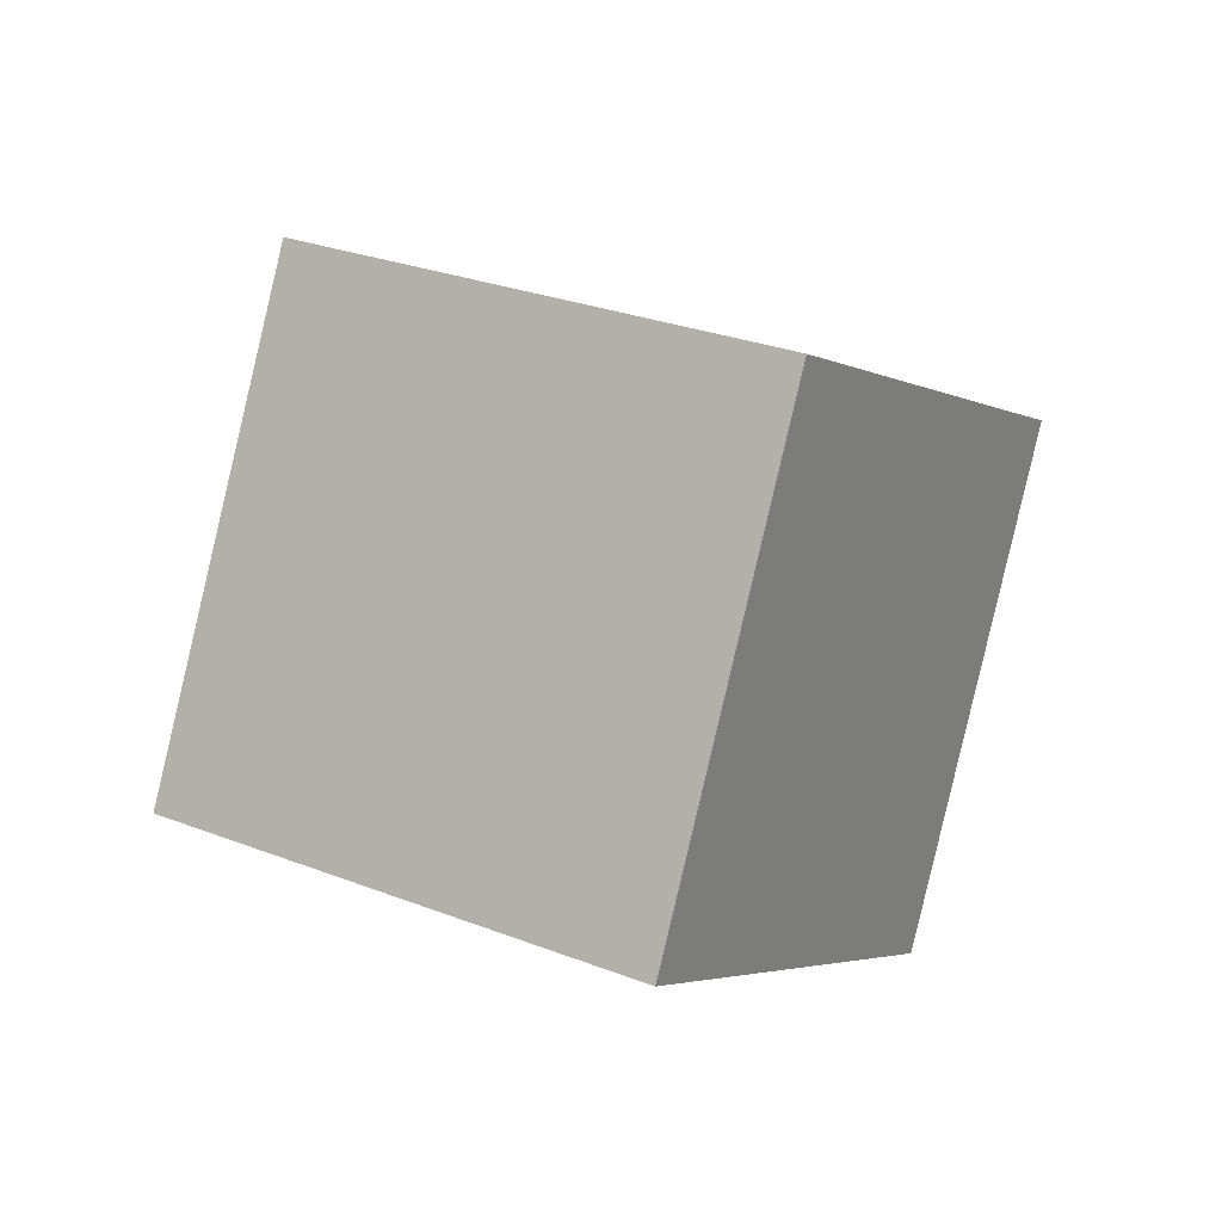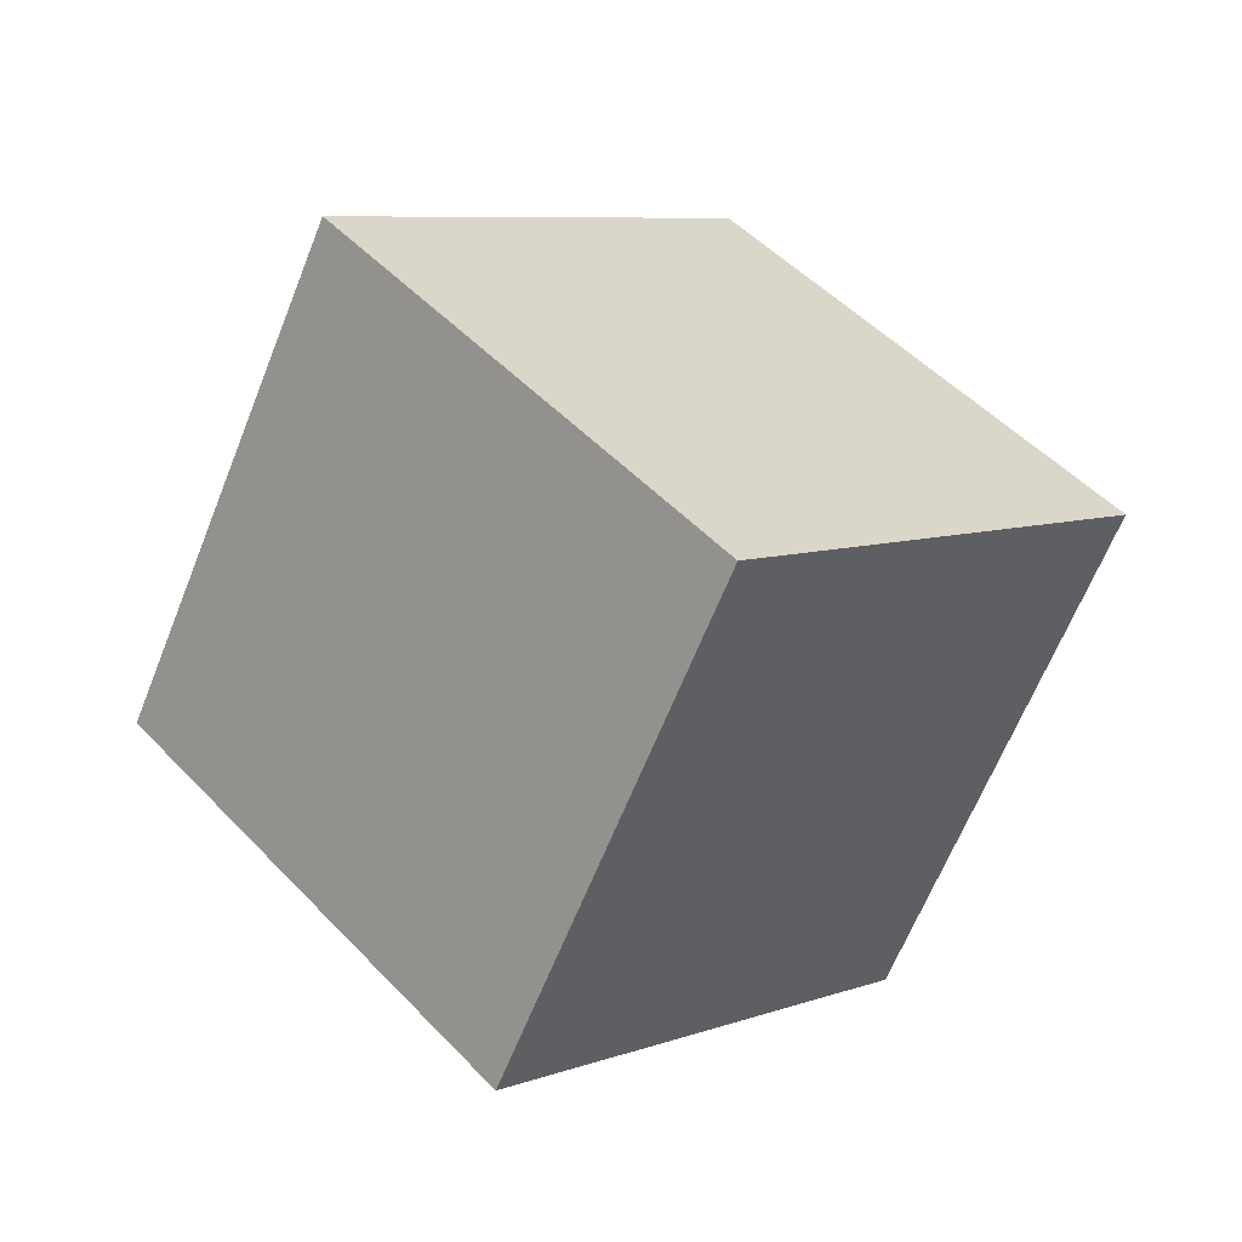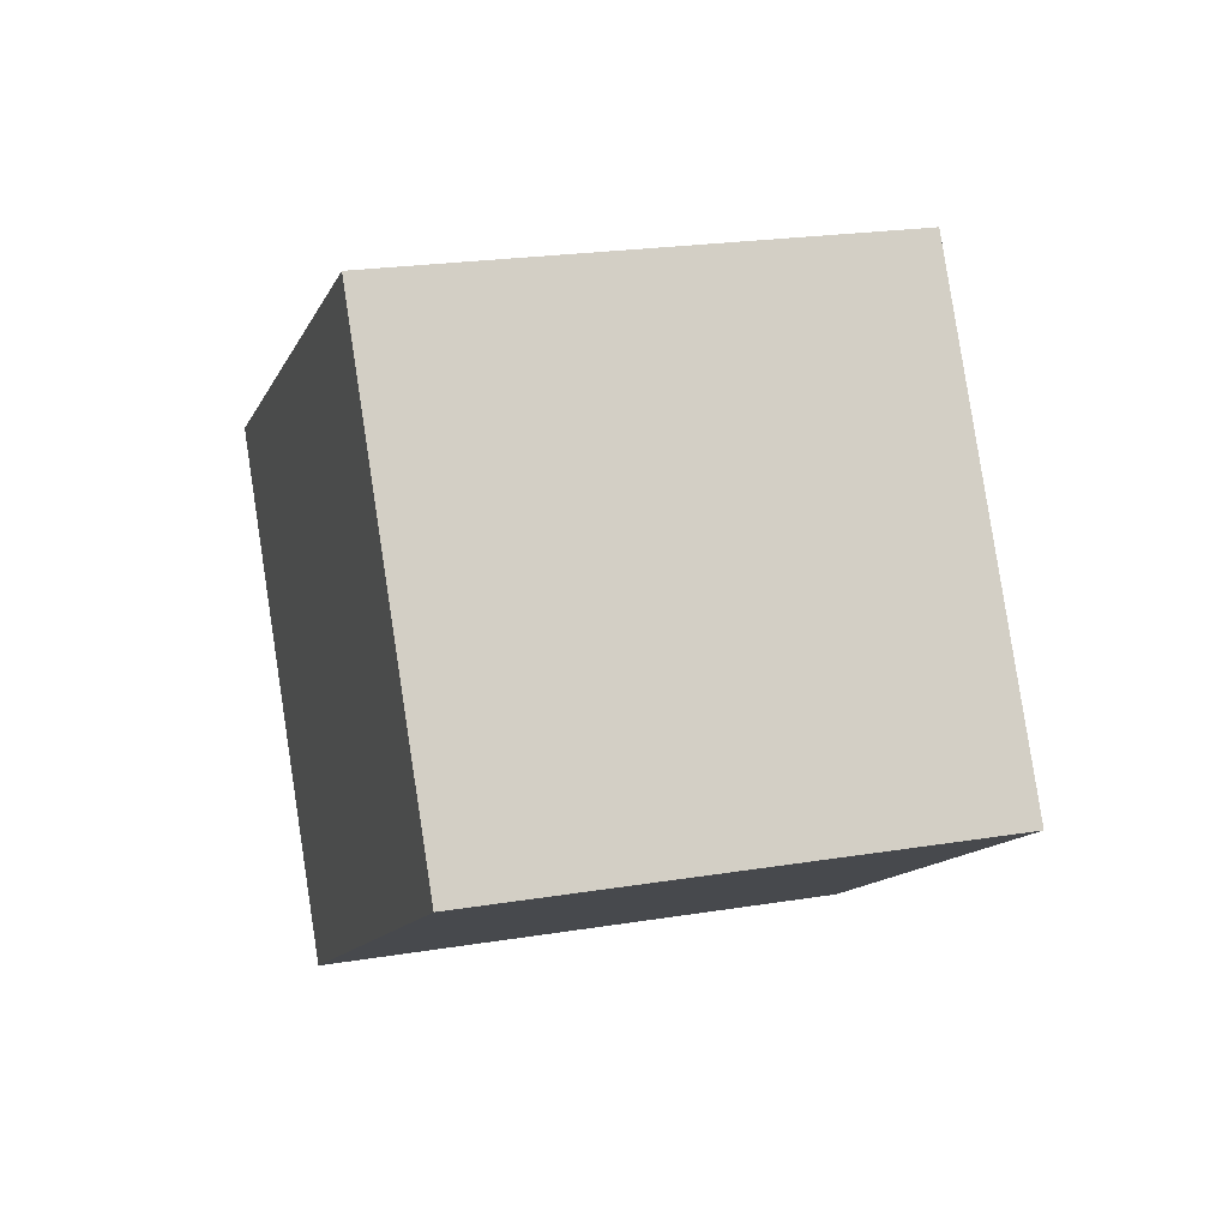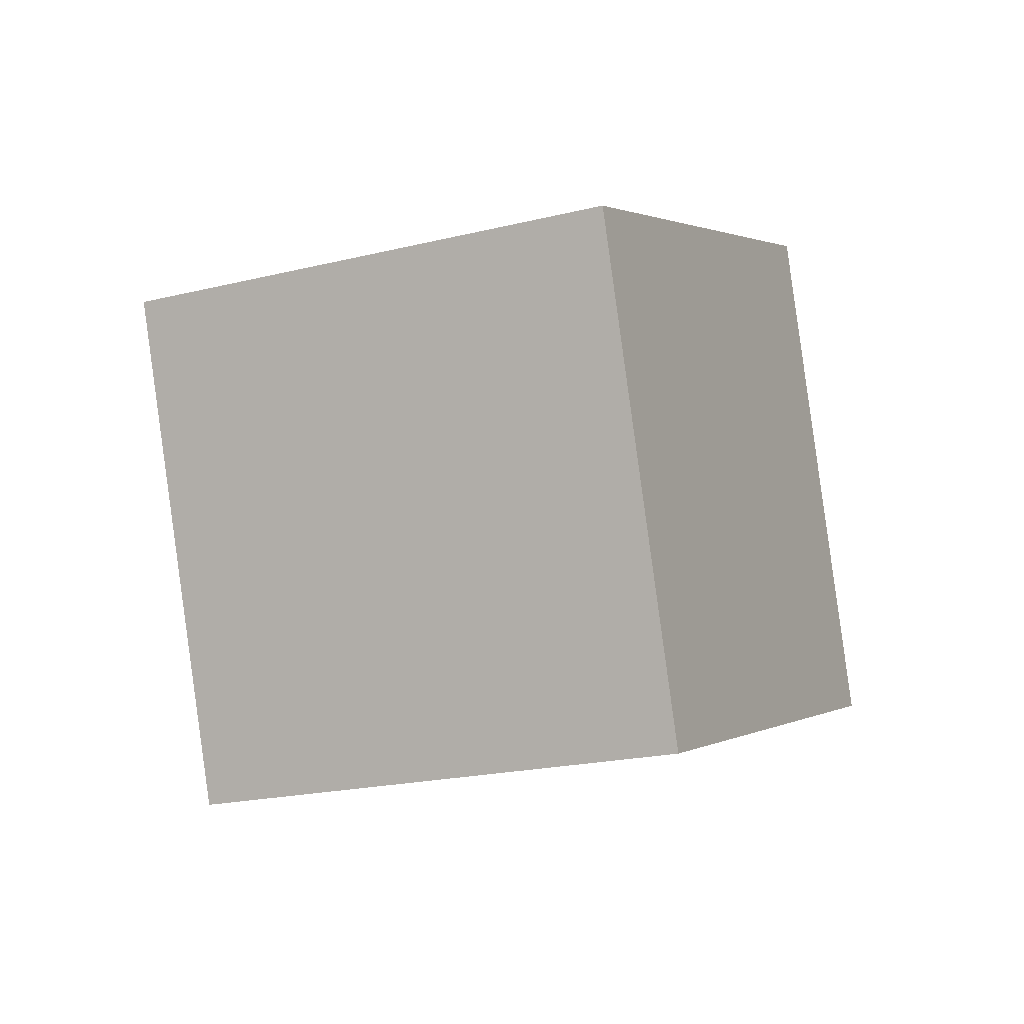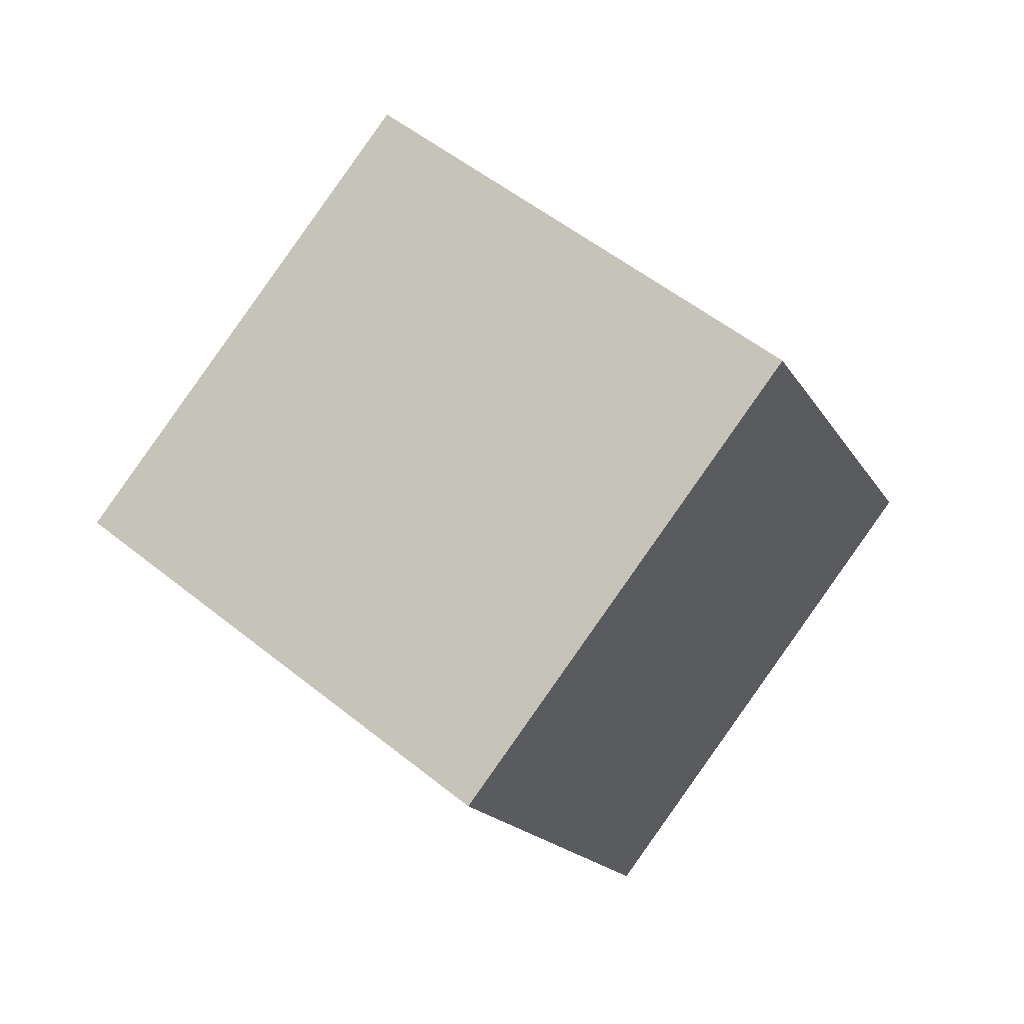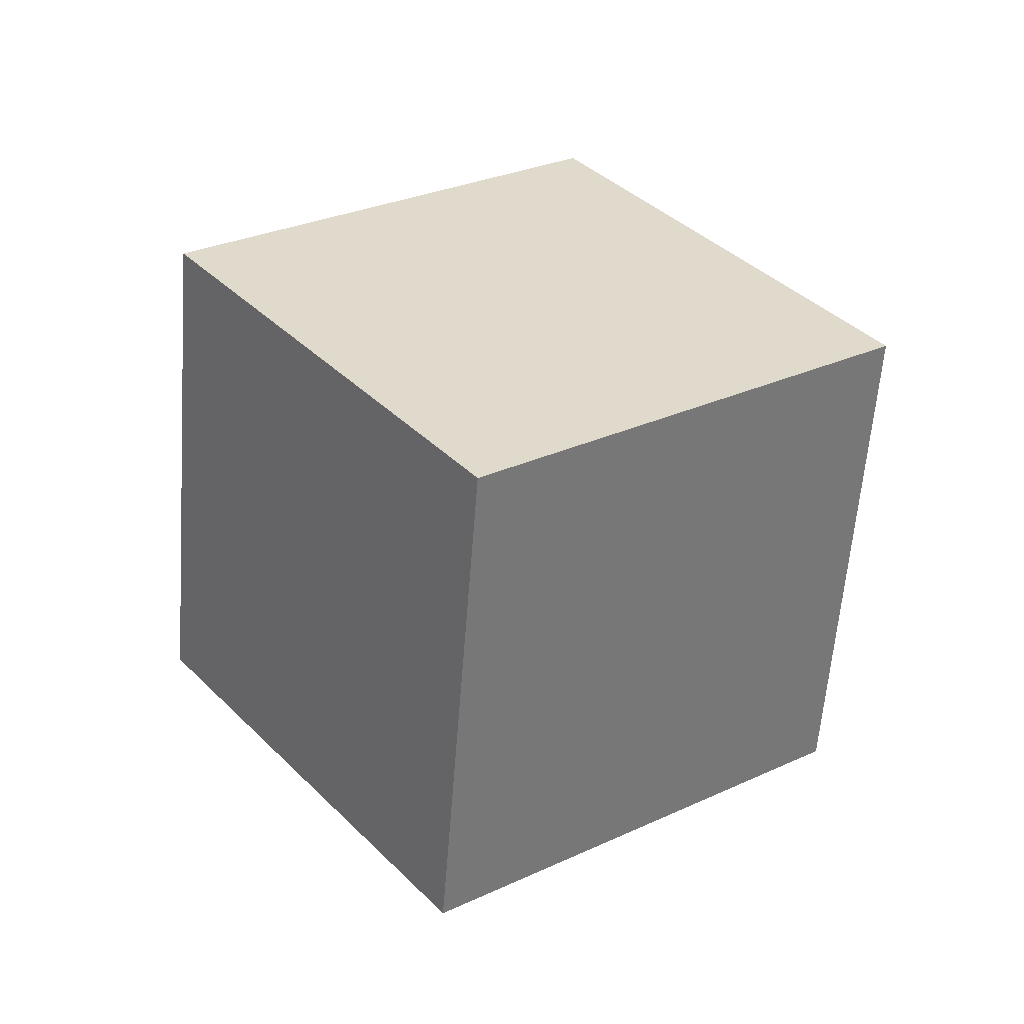
<metadata>
{"format":"obj","ext":"obj","renderer":"f3d","projection":"perspective","resolution":1024,"background":"white","views":[{"elev":-31.2,"azim":-40.2,"up":"+Z"},{"elev":-44.6,"azim":42.2,"up":"+Y"},{"elev":-48.1,"azim":-32.3,"up":"+Y"},{"elev":-56.7,"azim":176.0,"up":"+Y"},{"elev":12.6,"azim":-127.2,"up":"+Z"},{"elev":69.3,"azim":168.9,"up":"+Z"}]}
</metadata>
<code>
v 12.79 2.16 -1.656
v 4.128 -0.6443 -5.792
v 8.17 9.809 2.833
v -0.4917 7.004 -1.302
v 10.89 -3.639 6.265
v 2.224 -6.444 2.129
v 6.266 4.01 10.75
v -2.396 1.205 6.619
f 2 4 1
f 5 2 1
f 1 4 3
f 3 5 1
f 2 8 4
f 6 2 5
f 6 8 2
f 4 8 3
f 7 5 3
f 3 8 7
f 7 6 5
f 8 6 7

</code>
